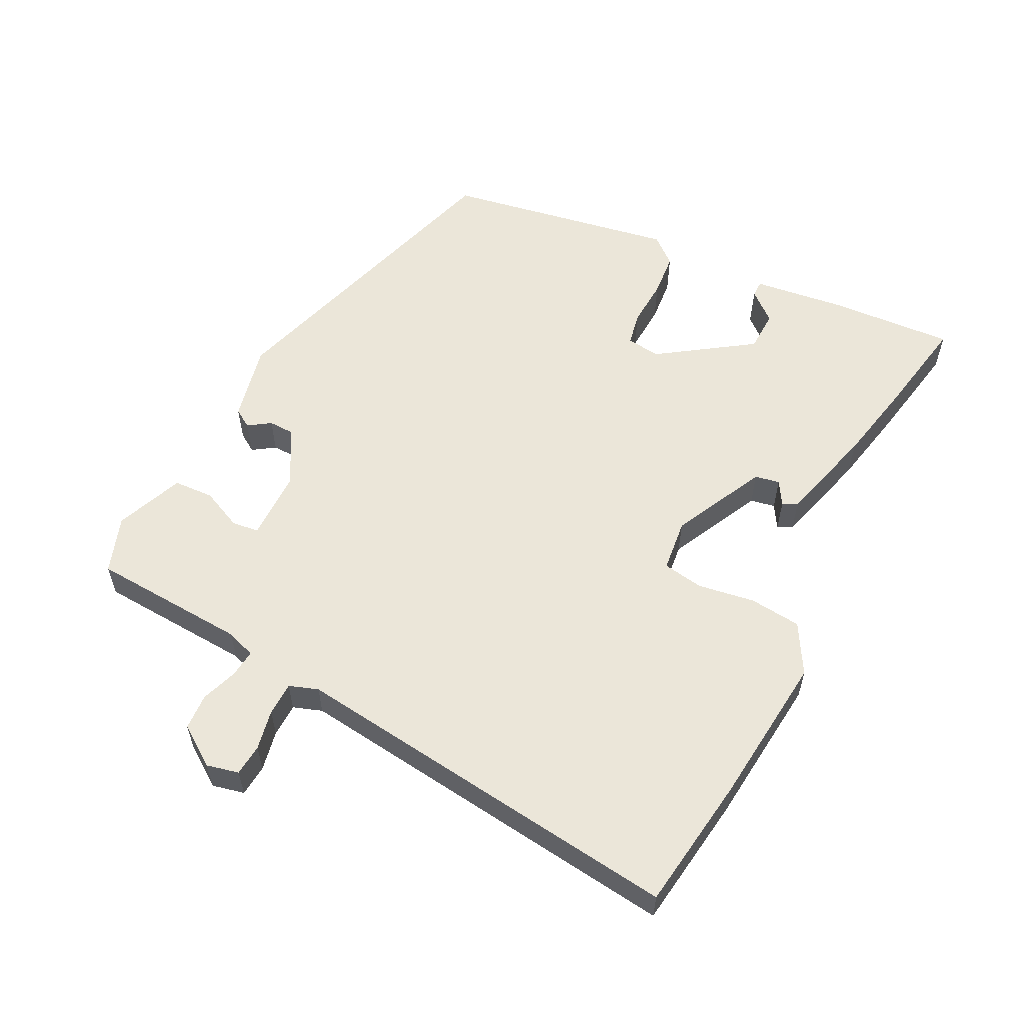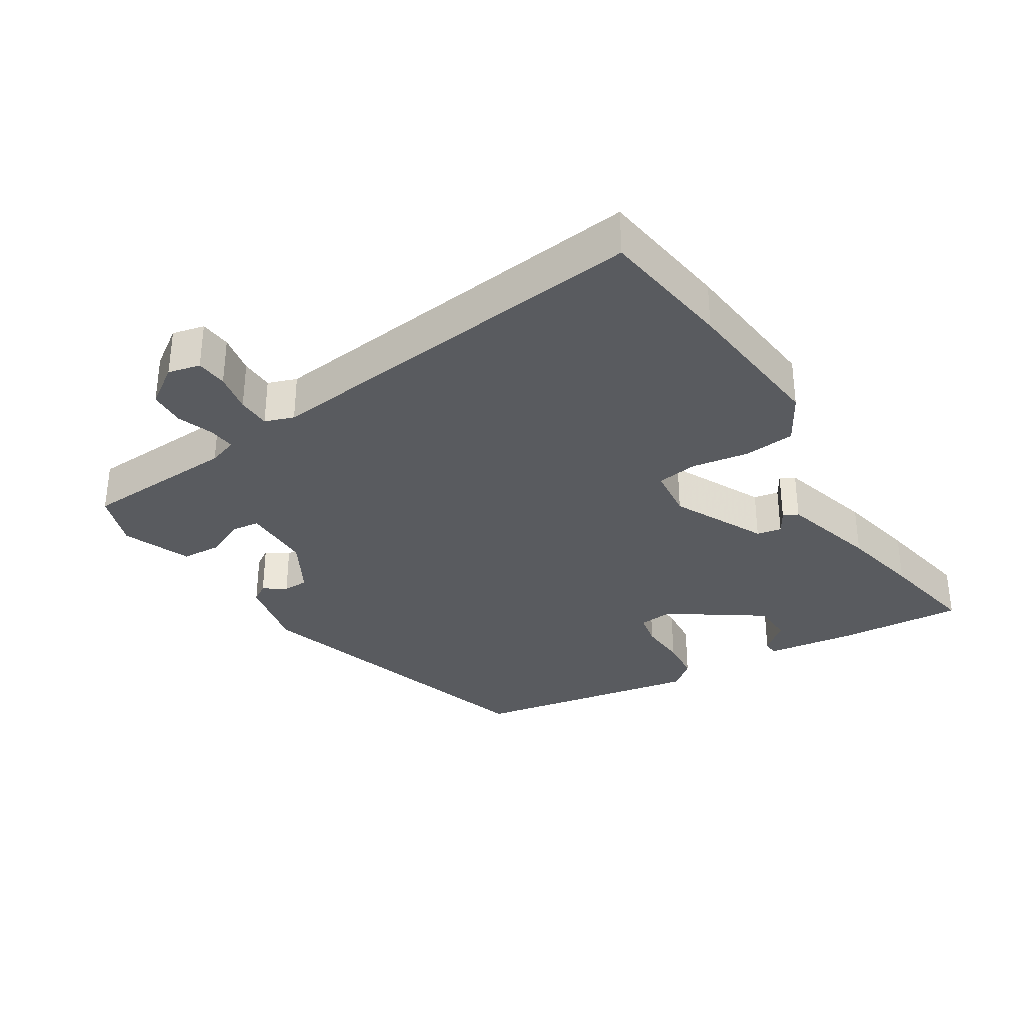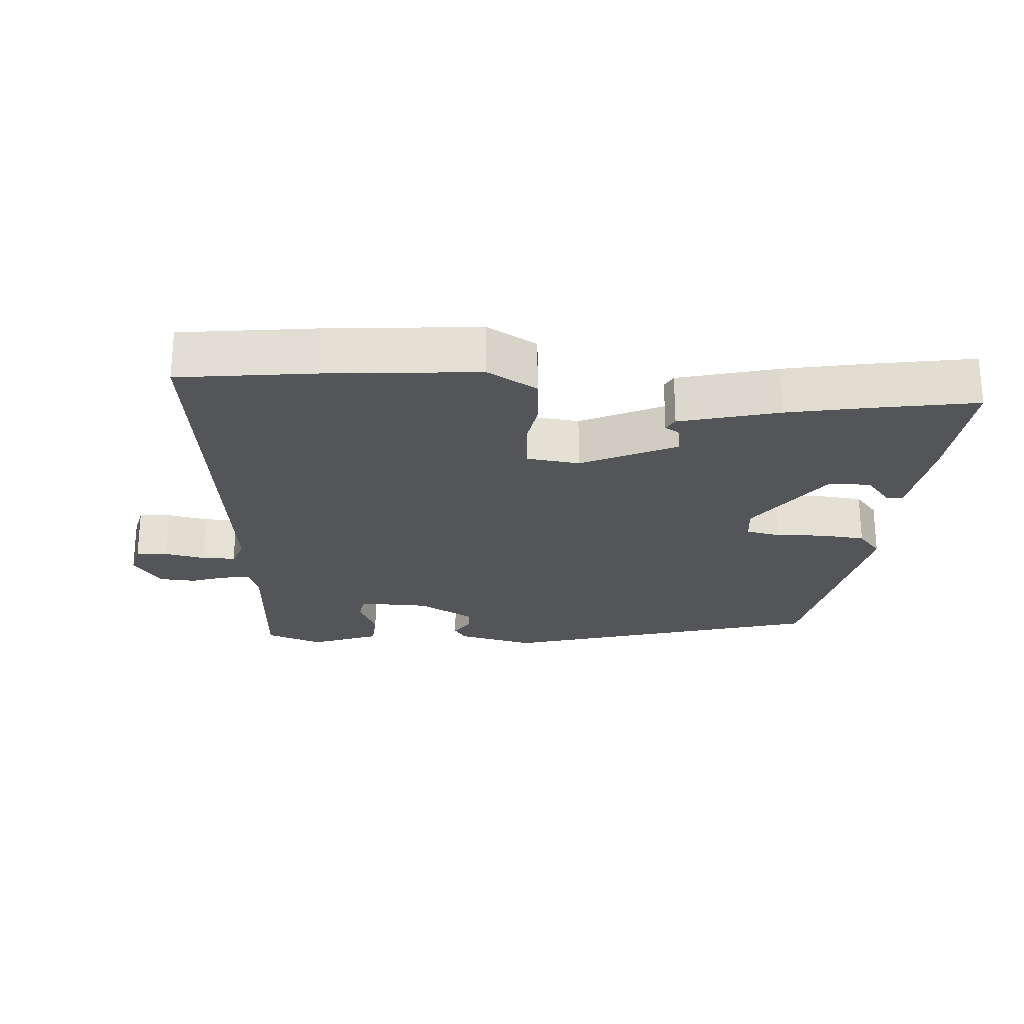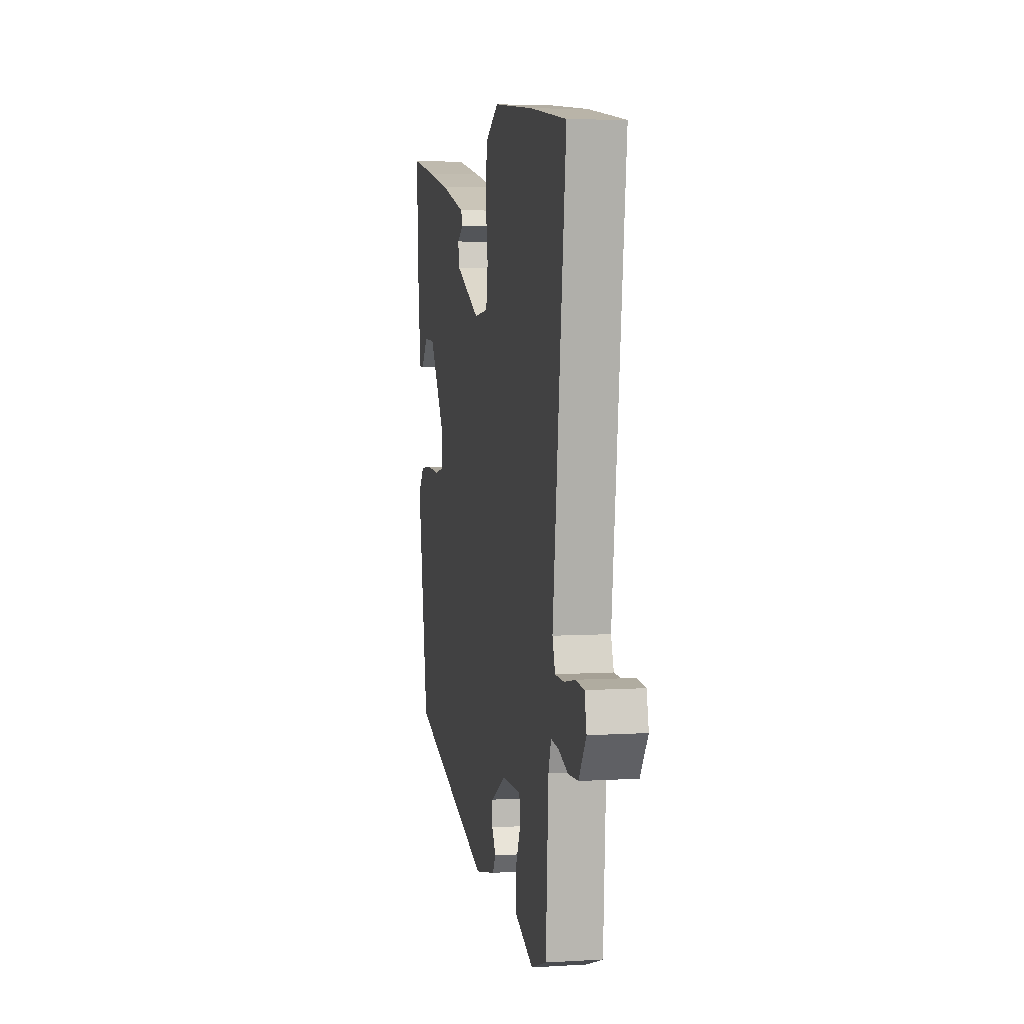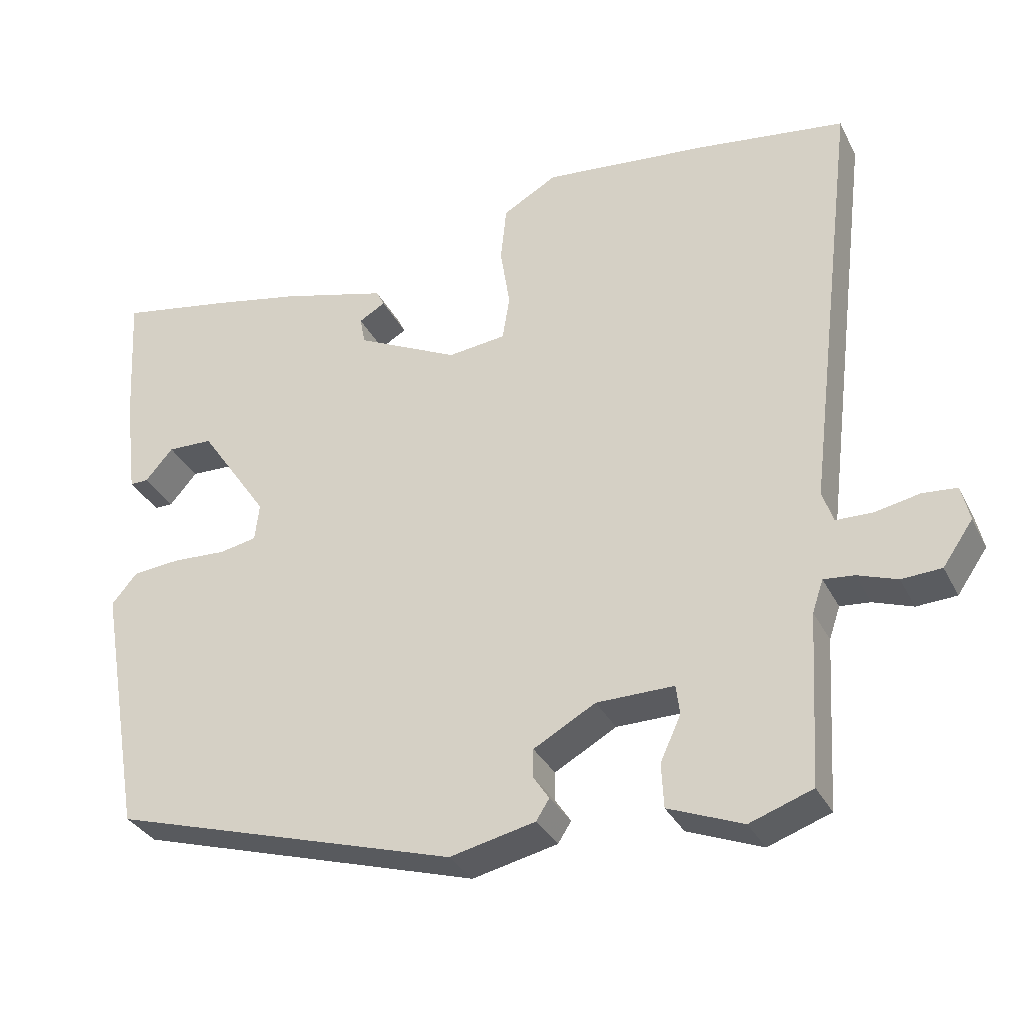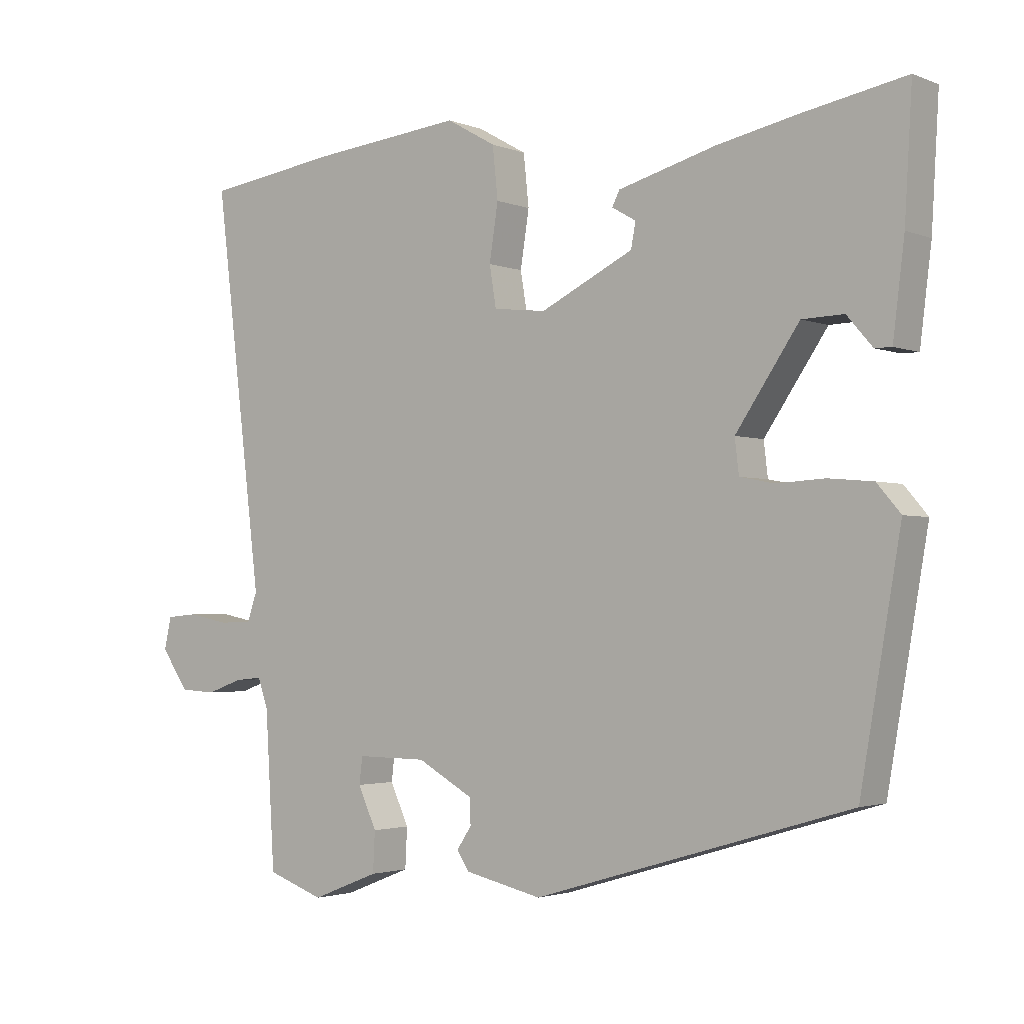
<metadata>
{"format":"obj","ext":"obj","renderer":"f3d","projection":"perspective","resolution":1024,"background":"white","views":[{"elev":57.0,"azim":-63.2,"up":"+Y"},{"elev":-32.5,"azim":-58.1,"up":"+Y"},{"elev":-24.2,"azim":-4.8,"up":"+Y"},{"elev":5.1,"azim":-100.8,"up":"+Z"},{"elev":-32.9,"azim":-156.5,"up":"+Z"},{"elev":-2.4,"azim":36.8,"up":"+Z"}]}
</metadata>
<code>
v 0.375 0.07 0.477
v 0.527 0.07 0.505
v 0.516 0.07 0.319
v 0.499 0.07 0.182
v 0.474 0.07 0.182
v 0.436 0.07 0.226
v 0.374 0.07 0.224
v 0.28 0.07 0.086
v 0.286 0.07 0.035
v 0.337 0.07 0.025
v 0.409 0.07 0.029
v 0.475 0.07 0.023
v 0.51 0.07 -0.018
v 0.45 0.07 -0.364
v -0.022 0.07 -0.505
v -0.138 0.07 -0.479
v -0.156 0.07 -0.451
v -0.134 0.07 -0.418
v -0.135 0.07 -0.38
v -0.219 0.07 -0.333
v -0.324 0.07 -0.332
v -0.329 0.07 -0.372
v -0.301 0.07 -0.433
v -0.304 0.07 -0.493
v -0.405 0.07 -0.533
v -0.49 0.07 -0.503
v -0.504 0.07 -0.271
v -0.519 0.07 -0.227
v -0.56 0.07 -0.231
v -0.614 0.07 -0.25
v -0.668 0.07 -0.247
v -0.709 0.07 -0.188
v -0.698 0.07 -0.14
v -0.651 0.07 -0.136
v -0.591 0.07 -0.148
v -0.541 0.07 -0.147
v -0.526 0.07 -0.104
v -0.598 0.07 0.486
v -0.397 0.07 0.514
v -0.171 0.07 0.537
v -0.097 0.07 0.495
v -0.089 0.07 0.418
v -0.102 0.07 0.334
v -0.092 0.07 0.273
v -0.013 0.07 0.264
v 0.126 0.07 0.332
v 0.133 0.07 0.369
v 0.097 0.07 0.39
v 0.108 0.07 0.412
v 0.254 0.07 0.452
v 0.375 0 0.477
v 0.527 0 0.505
v 0.516 0 0.319
v 0.499 0 0.182
v 0.474 0 0.182
v 0.436 0 0.226
v 0.374 0 0.224
v 0.28 0 0.086
v 0.286 0 0.035
v 0.337 0 0.025
v 0.409 0 0.029
v 0.475 0 0.023
v 0.51 0 -0.018
v 0.45 0 -0.364
v -0.022 0 -0.505
v -0.138 0 -0.479
v -0.156 0 -0.451
v -0.134 0 -0.418
v -0.135 0 -0.38
v -0.219 0 -0.333
v -0.324 0 -0.332
v -0.329 0 -0.372
v -0.301 0 -0.433
v -0.304 0 -0.493
v -0.405 0 -0.533
v -0.49 0 -0.503
v -0.504 0 -0.271
v -0.519 0 -0.227
v -0.56 0 -0.231
v -0.614 0 -0.25
v -0.668 0 -0.247
v -0.709 0 -0.188
v -0.698 0 -0.14
v -0.651 0 -0.136
v -0.591 0 -0.148
v -0.541 0 -0.147
v -0.526 0 -0.104
v -0.598 0 0.486
v -0.397 0 0.514
v -0.171 0 0.537
v -0.097 0 0.495
v -0.089 0 0.418
v -0.102 0 0.334
v -0.092 0 0.273
v -0.013 0 0.264
v 0.126 0 0.332
v 0.133 0 0.369
v 0.097 0 0.39
v 0.108 0 0.412
v 0.254 0 0.452
f 1 2 3
f 50 1 3
f 49 50 3
f 48 49 3
f 47 48 3
f 46 47 3
f 45 46 3
f 41 42 43
f 40 41 43
f 39 40 43
f 38 39 43
f 37 38 43
f 36 37 43 44
f 33 34 35
f 32 33 35
f 31 32 35
f 30 31 35
f 29 30 35
f 28 29 35 36
f 36 44 45
f 28 36 45
f 27 28 45
f 25 26 27
f 24 25 27
f 23 24 27
f 22 23 27
f 16 17 18
f 15 16 18
f 14 15 18
f 13 14 18
f 12 13 18
f 11 12 18
f 10 11 18
f 9 10 18 19
f 8 9 19 20
f 3 4 5 6
f 3 6 7
f 45 3 7
f 8 20 21
f 7 8 21
f 45 7 21
f 27 45 21
f 21 22 27
f 53 52 51
f 53 51 100
f 53 100 99
f 53 99 98
f 53 98 97
f 53 97 96
f 53 96 95
f 93 92 91
f 93 91 90
f 93 90 89
f 93 89 88
f 93 88 87
f 94 93 87 86
f 85 84 83
f 85 83 82
f 85 82 81
f 85 81 80
f 85 80 79
f 86 85 79 78
f 95 94 86
f 95 86 78
f 95 78 77
f 77 76 75
f 77 75 74
f 77 74 73
f 77 73 72
f 68 67 66
f 68 66 65
f 68 65 64
f 68 64 63
f 68 63 62
f 68 62 61
f 68 61 60
f 69 68 60 59
f 70 69 59 58
f 56 55 54 53
f 57 56 53
f 57 53 95
f 71 70 58
f 71 58 57
f 71 57 95
f 71 95 77
f 77 72 71
f 1 51 52 2
f 2 52 53 3
f 3 53 54 4
f 4 54 55 5
f 5 55 56 6
f 6 56 57 7
f 7 57 58 8
f 8 58 59 9
f 9 59 60 10
f 10 60 61 11
f 11 61 62 12
f 12 62 63 13
f 13 63 64 14
f 14 64 65 15
f 15 65 66 16
f 16 66 67 17
f 17 67 68 18
f 18 68 69 19
f 19 69 70 20
f 20 70 71 21
f 21 71 72 22
f 22 72 73 23
f 23 73 74 24
f 24 74 75 25
f 25 75 76 26
f 26 76 77 27
f 27 77 78 28
f 28 78 79 29
f 29 79 80 30
f 30 80 81 31
f 31 81 82 32
f 32 82 83 33
f 33 83 84 34
f 34 84 85 35
f 35 85 86 36
f 36 86 87 37
f 37 87 88 38
f 38 88 89 39
f 39 89 90 40
f 40 90 91 41
f 41 91 92 42
f 42 92 93 43
f 43 93 94 44
f 44 94 95 45
f 45 95 96 46
f 46 96 97 47
f 47 97 98 48
f 48 98 99 49
f 49 99 100 50
f 50 100 51 1

</code>
